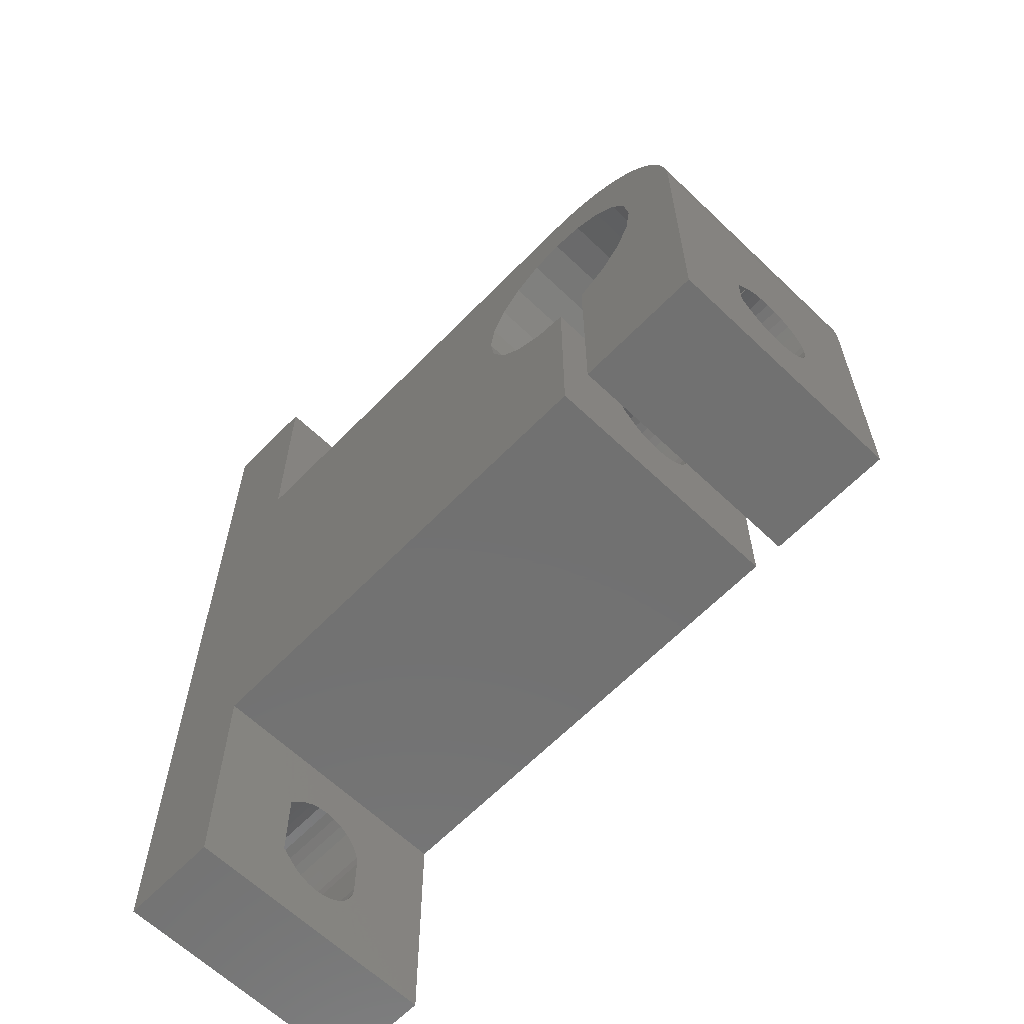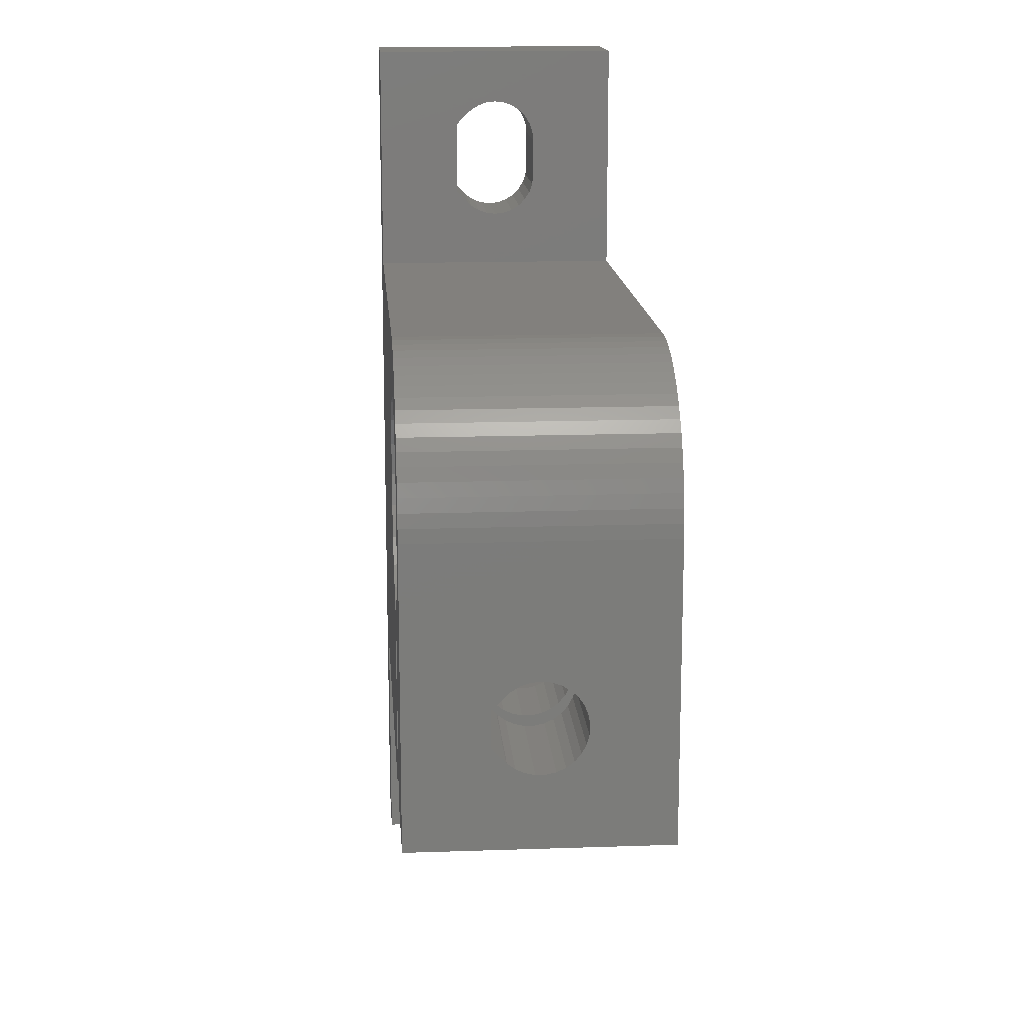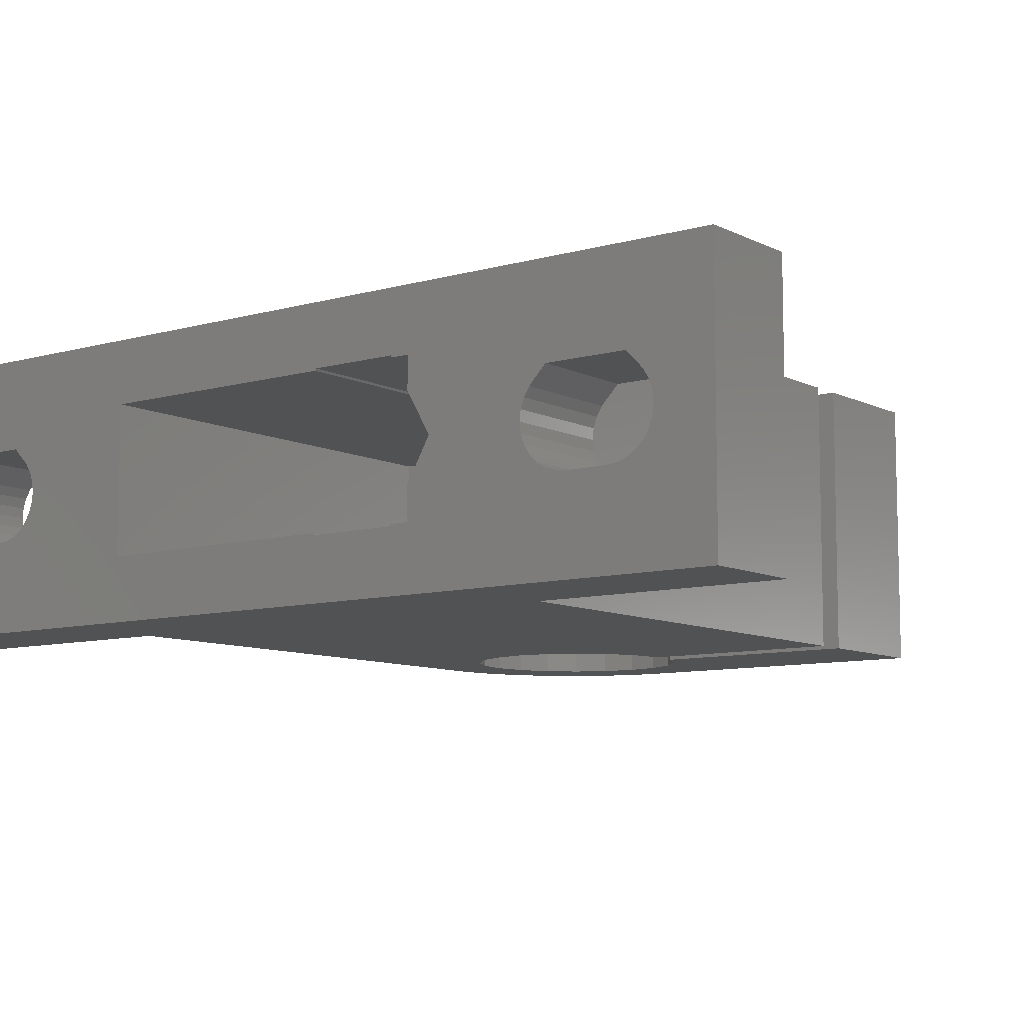
<metadata>
{"format":"stl","ext":"stl","renderer":"f3d","projection":"perspective","resolution":1024,"background":"white","views":[{"elev":-63.1,"azim":46.0,"up":"+Y"},{"elev":15.0,"azim":85.8,"up":"+Y"},{"elev":-8.9,"azim":-52.7,"up":"+Z"}]}
</metadata>
<code>
# stl→obj: 346 verts, 704 faces
v -1.021e-30 10.8 6.5
v 2.176e-16 10.86 6.01
v 1.554e-15 5 3
v 5 10.8 6.5
v 5 10.86 6.99
v -1.554e-15 -11.13 10
v 20.54 -11.13 10
v 20.54 -12 10
v 24.55 -11.07 10.09
v -1.554e-15 -12 10
v -2.176e-16 -17.86 6.99
v -4.241e-16 -18.02 7.455
v -6.093e-16 -18.28 7.872
v -6.91e-16 -18.44 8.056
v -9.77e-16 -19.09 8.7
v -8.846e-16 -12 8.492
v 2.176e-16 -17.86 6.01
v 1.021e-30 -17.8 6.5
v -1.554e-15 -6.871 10
v -1.554e-15 5 10
v 20.54 -6.871 10
v 24.55 -6.925 10.09
v -9.77e-16 12.09 8.7
v 20.54 5 10
v -1.596e-15 -11.07 10.09
v -1.596e-15 -6.925 10.09
v 5 -17.86 6.99
v 5 -18.02 7.455
v -2.176e-16 -24.14 6.99
v 5 -23.98 7.455
v 5 -24.14 6.99
v 7.05e-31 -24.2 6.5
v 2.887e-15 -27 5.218e-15
v -2.176e-16 10.86 6.99
v 5 11.02 7.455
v -2.176e-16 17.14 6.99
v -7.05e-31 17.2 6.5
v 5 17.14 6.99
v 5 16.98 7.455
v -2.887e-15 -27 13
v -2.887e-15 20 13
v -4.241e-16 -23.98 7.455
v -6.093e-16 -23.72 7.872
v -6.91e-16 -23.56 8.056
v -9.77e-16 -22.91 8.7
v 5 -27 7.438e-15
v 5 -15 13
v 5 8 13
v 5 -27 13
v -4.241e-16 16.98 7.455
v -6.093e-16 16.72 7.872
v -6.91e-16 16.56 8.056
v -9.77e-16 15.91 8.7
v 2.887e-15 20 -5.218e-15
v 5 20 -2.998e-15
v 5 20 13
v 5 -18.28 7.872
v 5 -23.72 7.872
v -4.241e-16 11.02 7.455
v 5 11.28 7.872
v 5 16.72 7.872
v 5 -18.44 8.056
v 5 -23.56 8.056
v -6.093e-16 11.28 7.872
v 5 11.44 8.056
v 5 16.56 8.056
v 5 -19.09 8.7
v 5 -22.91 8.7
v -6.91e-16 11.44 8.056
v 5 12.09 8.7
v 5 15.91 8.7
v 2.176e-16 17.14 6.01
v 5 17.2 6.5
v 8.802e-16 -19.05 4.518
v 20.54 -12 8.492
v 6.656e-32 -13.15 6.5
v 4.241e-16 -18.02 5.545
v 6.093e-16 -18.28 5.128
v 7.638e-16 -18.63 4.78
v 5 -17.8 6.5
v 1.554e-15 -11.13 3
v 20.54 -11.13 3
v 1.596e-15 -11.07 2.906
v 20.54 -12 3
v 1.554e-15 -12 3
v 20.54 -12 4.508
v 1.554e-15 -6.871 3
v 1.596e-15 -6.925 2.906
v 20.54 -6.871 3
v 20.54 5 3
v 24.55 -11.07 2.906
v 24.55 -6.925 2.906
v 5 -17.86 6.01
v 2.176e-16 -24.14 6.01
v 4.241e-16 -23.98 5.545
v 5 -24.14 6.01
v 5 -24.2 6.5
v 4.241e-16 11.02 5.545
v 5 10.86 6.01
v 4.241e-16 16.98 5.545
v 5 17.14 6.01
v 5 -15 4.774e-15
v 5 8 -3.331e-16
v 24.55 -13.15 6.5
v 20.54 -4.85 6.5
v 24.55 -4.85 6.5
v 23.39 -1.443e-15 9.609e-15
v 23.39 1.443e-15 13
v 23.64 -1.595 1.008e-14
v 23.64 1.595 13
v 23.64 1.595 9.367e-15
v 23.64 -1.595 13
v 24.37 -3.034 1.072e-14
v 28.55 -15 1.523e-14
v 24.37 -3.034 13
v 24.37 3.034 13
v 24.37 3.034 9.373e-15
v 25.52 -4.176 1.148e-14
v 25.52 -4.176 13
v 25.52 4.176 13
v 28.55 8 13
v 25.52 4.176 9.627e-15
v 24.55 -10.29 4.596
v 28.55 -10.29 4.596
v 24.55 -9.851 4.363
v 28.55 -10.67 4.918
v 24.55 -10.62 8.122
v 28.55 -10.63 8.126
v 28.55 -10.62 8.122
v 24.55 -10.63 8.126
v 24.55 -9.952 8.8
v 28.55 -9.952 8.8
v 24.55 -10.67 4.918
v 28.55 -10.97 5.314
v 24.55 -10.67 8.082
v 28.55 -10.67 8.082
v 24.55 -10.97 5.314
v 28.55 -11.18 5.766
v 24.55 -10.97 7.686
v 28.55 -10.97 7.686
v 24.55 -11.18 5.766
v 28.55 -11.29 6.251
v 24.55 -11.18 7.234
v 28.55 -11.18 7.234
v 24.55 -11.29 6.251
v 24.55 -11.29 6.749
v 28.55 -11.29 6.749
v 24.55 -6.7 6.5
v 28.55 -6.7 6.5
v 28.55 -6.754 6.994
v 24.55 -6.754 6.006
v 28.55 -6.754 6.006
v 24.55 -6.754 6.994
v 28.55 -6.913 7.466
v 24.55 -6.913 5.534
v 28.55 -6.913 5.534
v 24.55 -6.913 7.466
v 28.55 -7.169 7.892
v 24.55 -7.169 5.108
v 28.55 -7.169 5.108
v 24.55 -7.169 7.892
v 28.55 -7.383 8.117
v 24.55 -7.374 8.126
v 28.55 -7.374 8.126
v 28.55 -8.048 8.8
v 24.55 -7.383 8.117
v 24.55 -7.511 4.747
v 28.55 -7.511 4.747
v 24.55 -7.923 4.468
v 28.55 -7.923 4.468
v 24.55 -8.048 8.8
v 24.55 -8.385 4.284
v 28.55 -8.385 4.284
v 24.55 -8.875 4.203
v 28.55 -8.875 4.203
v 28.55 -9.372 4.23
v 24.55 -9.372 4.23
v 28.55 -9.851 4.363
v 26.95 -4.91 1.228e-14
v 26.95 -4.91 13
v 28.55 -15 13
v 26.95 4.91 1.01e-14
v 26.95 4.91 13
v 28.55 8 1.013e-14
v 28.55 -5.162 1.305e-14
v 28.55 -5.162 13
v 28.55 5.162 1.076e-14
v 28.55 5.162 13
v 30.14 4.91 1.152e-14
v 29.25 7.97 13
v 29.94 7.878 13
v 30.14 4.91 13
v 29.25 7.97 1.044e-14
v 36.55 -1.443e-15 1.545e-14
v 31.58 4.176 1.232e-14
v 29.94 7.878 1.077e-14
v 30.62 7.727 1.111e-14
v 30.62 7.727 13
v 30.05 -10.29 4.596
v 30.05 -9.851 4.363
v 30.05 -4.925 1.366e-14
v 36.55 -10.29 4.596
v 36.55 -10.67 4.918
v 30.05 -10.62 8.122
v 36.55 -10.63 8.126
v 36.55 -10.62 8.122
v 30.05 -10.63 8.126
v 30.05 -9.952 8.8
v 36.55 -9.952 8.8
v 30.05 -10.67 4.918
v 36.55 -10.97 5.314
v 30.05 -10.67 8.082
v 36.55 -10.67 8.082
v 30.05 -10.97 5.314
v 36.55 -11.18 5.766
v 30.05 -10.97 7.686
v 36.55 -10.97 7.686
v 30.05 -11.18 5.766
v 36.55 -11.29 6.251
v 30.05 -11.18 7.234
v 36.55 -11.18 7.234
v 30.05 -11.29 6.251
v 30.05 -11.29 6.749
v 36.55 -11.29 6.749
v 30.05 -15 1.59e-14
v 30.05 -15 13
v 30.14 -4.91 1.37e-14
v 31.58 -4.176 1.418e-14
v 36.55 -15 1.878e-14
v 30.05 -4.925 13
v 30.14 -4.91 13
v 31.58 -4.176 13
v 32.73 -3.034 13
v 33.46 -1.595 13
v 35.1 4.589 13
v 35.48 4 13
v 35.8 3.381 13
v 36.07 2.736 13
v 36.28 2.071 13
v 36.43 1.389 13
v 36.52 0.697 13
v 36.55 -15 13
v 36.55 1.443e-15 13
v 30.05 -6.7 6.5
v 36.55 -6.7 6.5
v 36.55 -6.754 6.994
v 30.05 -6.754 6.006
v 36.55 -6.754 6.006
v 30.05 -6.754 6.994
v 36.55 -6.913 7.466
v 30.05 -6.913 5.534
v 36.55 -6.913 5.534
v 30.05 -6.913 7.466
v 36.55 -7.169 7.892
v 30.05 -7.169 5.108
v 36.55 -7.169 5.108
v 30.05 -7.169 7.892
v 36.55 -7.383 8.117
v 30.05 -7.374 8.126
v 36.55 -7.374 8.126
v 36.55 -8.048 8.8
v 30.05 -7.383 8.117
v 30.05 -7.511 4.747
v 36.55 -7.511 4.747
v 30.05 -7.923 4.468
v 36.55 -7.923 4.468
v 30.05 -8.048 8.8
v 30.05 -8.385 4.284
v 36.55 -8.385 4.284
v 30.05 -8.875 4.203
v 36.55 -8.875 4.203
v 36.55 -9.372 4.23
v 30.05 -9.372 4.23
v 36.55 -9.851 4.363
v 31.29 7.518 13
v 31.58 4.176 13
v 31.29 7.518 1.145e-14
v 31.93 7.25 1.179e-14
v 31.93 7.25 13
v 32.73 -3.034 1.443e-14
v 32.73 3.034 1.308e-14
v 32.55 6.928 13
v 32.73 3.034 13
v 33.14 6.553 13
v 32.55 6.928 1.214e-14
v 33.14 6.553 1.248e-14
v 33.46 -1.595 1.444e-14
v 33.46 1.595 1.373e-14
v 33.46 1.595 13
v 34.21 5.657 13
v 33.69 6.128 13
v 33.69 6.128 1.282e-14
v 33.71 1.443e-15 13
v 33.71 -1.443e-15 1.419e-14
v 34.68 5.142 13
v 34.21 5.657 1.316e-14
v 34.68 5.142 1.348e-14
v 35.1 4.589 1.379e-14
v 35.48 4 1.409e-14
v 35.8 3.381 1.437e-14
v 36.07 2.736 1.463e-14
v 36.28 2.071 1.487e-14
v 36.43 1.389 1.509e-14
v 36.52 0.697 1.529e-14
v 5 -18.02 5.545
v 5 -23.98 5.545
v 6.093e-16 -23.72 5.128
v 5 11.02 5.545
v 6.093e-16 11.28 5.128
v 6.093e-16 16.72 5.128
v 5 16.98 5.545
v 5 -18.28 5.128
v 5 -18.63 4.78
v 5 -19.05 4.518
v 5 -19.51 4.355
v 5 -20 4.3
v 5 -22 4.3
v 5 -22.49 4.355
v 5 -22.95 4.518
v 5 -23.37 4.78
v 5 -23.72 5.128
v 5 15.96 4.518
v 5 16.37 4.78
v 5 16.72 5.128
v 5 11.28 5.128
v 5 11.63 4.78
v 5 12.04 4.518
v 5 12.51 4.355
v 5 13 4.3
v 5 15 4.3
v 5 15.49 4.355
v 7.638e-16 -23.37 4.78
v 7.638e-16 11.63 4.78
v 7.638e-16 16.37 4.78
v 8.846e-16 -12 4.508
v 8.802e-16 -22.95 4.518
v 8.802e-16 12.04 4.518
v 8.802e-16 15.96 4.518
v 9.526e-16 -19.51 4.355
v 9.526e-16 -22.49 4.355
v 9.526e-16 12.51 4.355
v 9.526e-16 15.49 4.355
v 9.77e-16 -20 4.3
v 9.77e-16 -22 4.3
v 9.77e-16 13 4.3
v 9.77e-16 15 4.3
f 1 2 3
f 1 4 2
f 1 5 4
f 6 7 8
f 6 9 7
f 10 6 8
f 10 11 12
f 10 12 13
f 10 13 14
f 10 14 15
f 10 16 17
f 10 18 11
f 10 17 18
f 10 8 16
f 19 20 21
f 19 21 22
f 20 23 3
f 20 3 24
f 20 24 21
f 25 6 10
f 25 26 9
f 25 9 6
f 26 19 22
f 26 22 9
f 11 18 27
f 11 27 28
f 29 30 31
f 29 31 32
f 29 32 33
f 34 1 3
f 34 5 1
f 34 35 5
f 36 37 38
f 36 38 39
f 40 10 15
f 40 25 10
f 40 26 25
f 40 41 26
f 40 42 33
f 40 43 42
f 40 44 43
f 40 15 45
f 40 45 44
f 40 33 46
f 40 47 48
f 40 49 47
f 40 46 49
f 40 48 41
f 41 19 26
f 41 20 19
f 41 36 50
f 41 50 51
f 41 51 52
f 41 52 53
f 41 37 36
f 41 23 20
f 41 53 23
f 41 54 37
f 41 55 54
f 41 56 55
f 41 48 56
f 12 11 28
f 12 28 57
f 42 29 33
f 42 58 30
f 42 30 29
f 59 34 3
f 59 35 34
f 59 60 35
f 50 36 39
f 50 39 61
f 13 12 57
f 13 57 62
f 43 63 58
f 43 58 42
f 64 59 3
f 64 60 59
f 64 65 60
f 51 50 61
f 51 61 66
f 14 13 62
f 14 62 67
f 44 68 63
f 44 63 43
f 69 64 3
f 69 65 64
f 69 70 65
f 52 51 66
f 52 66 71
f 37 72 73
f 37 54 72
f 37 73 38
f 16 33 74
f 16 8 75
f 16 75 76
f 16 77 17
f 16 78 77
f 16 76 33
f 16 79 78
f 16 74 79
f 15 14 67
f 15 67 68
f 45 15 68
f 45 68 44
f 23 69 3
f 23 53 70
f 23 70 69
f 53 52 71
f 53 71 70
f 18 17 80
f 18 80 27
f 81 82 83
f 81 84 82
f 85 81 83
f 85 83 33
f 85 84 81
f 85 86 84
f 87 3 88
f 87 88 89
f 87 89 3
f 3 54 88
f 3 89 90
f 3 90 24
f 83 88 54
f 83 54 33
f 83 82 91
f 83 91 88
f 88 91 92
f 88 92 89
f 17 77 93
f 17 93 80
f 94 95 33
f 94 96 95
f 94 97 96
f 2 98 3
f 2 4 99
f 2 99 98
f 72 54 100
f 72 100 101
f 72 101 73
f 33 54 102
f 33 102 46
f 54 55 103
f 54 103 102
f 82 104 91
f 84 86 82
f 86 104 82
f 75 7 9
f 75 8 7
f 75 9 104
f 21 105 106
f 21 24 105
f 21 106 22
f 89 105 24
f 89 24 90
f 89 106 105
f 89 92 106
f 107 108 109
f 107 110 108
f 107 111 110
f 108 112 109
f 109 112 113
f 109 113 114
f 112 115 113
f 111 116 110
f 111 117 116
f 113 115 118
f 113 118 114
f 115 119 118
f 116 120 121
f 117 120 116
f 117 122 120
f 123 124 125
f 123 126 124
f 127 128 129
f 130 131 132
f 130 128 127
f 130 132 128
f 133 126 123
f 133 134 126
f 135 127 129
f 135 129 136
f 137 134 133
f 137 138 134
f 139 135 136
f 139 136 140
f 9 22 131
f 91 123 125
f 91 133 123
f 91 137 133
f 91 125 92
f 141 137 91
f 141 138 137
f 141 142 138
f 143 139 140
f 143 140 144
f 145 141 91
f 145 146 147
f 145 142 141
f 145 147 142
f 146 143 144
f 146 144 147
f 104 127 135
f 104 130 127
f 104 135 139
f 104 139 143
f 104 9 131
f 104 143 146
f 104 145 91
f 104 146 145
f 104 131 130
f 148 149 150
f 151 148 106
f 151 149 148
f 151 152 149
f 153 148 150
f 153 150 154
f 155 151 106
f 155 152 151
f 155 156 152
f 157 153 154
f 157 154 158
f 22 106 148
f 22 148 153
f 22 153 157
f 92 155 106
f 159 155 92
f 159 156 155
f 159 160 156
f 161 157 158
f 161 22 157
f 161 158 162
f 163 22 161
f 163 164 165
f 166 161 162
f 166 163 161
f 166 164 163
f 166 162 164
f 167 159 92
f 167 160 159
f 167 168 160
f 169 167 92
f 169 168 167
f 169 170 168
f 171 22 163
f 171 163 165
f 171 165 132
f 172 169 92
f 172 170 169
f 172 173 170
f 174 172 92
f 174 173 172
f 174 175 173
f 174 176 175
f 177 174 92
f 177 176 174
f 177 178 176
f 125 177 92
f 125 124 178
f 125 178 177
f 131 22 171
f 131 171 132
f 118 119 179
f 118 179 114
f 119 180 179
f 119 181 180
f 120 182 183
f 120 183 121
f 122 182 120
f 122 184 182
f 179 180 185
f 179 185 114
f 180 181 186
f 180 186 185
f 182 187 183
f 182 184 187
f 183 187 188
f 183 188 121
f 136 129 128
f 114 124 126
f 114 126 134
f 114 134 138
f 114 138 142
f 114 142 147
f 114 147 181
f 114 185 170
f 114 170 173
f 114 173 175
f 114 175 176
f 114 176 178
f 114 178 124
f 181 128 132
f 181 136 128
f 181 140 136
f 181 144 140
f 181 147 144
f 181 132 186
f 152 185 149
f 150 185 186
f 150 149 185
f 156 185 152
f 154 150 186
f 160 185 156
f 158 154 186
f 164 158 186
f 162 158 164
f 168 185 160
f 170 185 168
f 165 164 186
f 132 165 186
f 187 184 189
f 187 189 188
f 188 190 121
f 188 191 190
f 188 189 192
f 188 192 191
f 184 121 193
f 184 193 194
f 184 195 189
f 184 194 195
f 121 190 193
f 193 190 196
f 193 196 194
f 190 191 196
f 196 191 197
f 196 197 194
f 191 192 198
f 191 198 197
f 199 200 201
f 199 202 200
f 199 203 202
f 204 205 206
f 207 208 209
f 207 205 204
f 207 209 205
f 210 199 201
f 210 203 199
f 210 211 203
f 212 204 206
f 212 207 204
f 212 206 213
f 214 211 210
f 214 215 211
f 216 212 213
f 216 213 217
f 218 215 214
f 218 219 215
f 220 216 217
f 220 217 221
f 222 223 224
f 222 219 218
f 222 224 219
f 223 220 221
f 223 221 224
f 225 210 201
f 225 214 210
f 225 216 220
f 225 218 214
f 225 220 223
f 225 222 218
f 225 223 222
f 225 226 216
f 225 201 227
f 225 227 228
f 225 228 194
f 225 194 229
f 225 229 226
f 226 207 212
f 226 212 216
f 226 230 208
f 226 208 207
f 226 231 230
f 226 232 231
f 226 233 232
f 226 234 233
f 226 235 234
f 226 236 235
f 226 237 236
f 226 238 237
f 226 239 238
f 226 240 239
f 226 241 240
f 226 229 242
f 226 242 243
f 226 243 241
f 201 230 227
f 230 231 227
f 244 245 246
f 247 230 201
f 247 244 230
f 247 245 244
f 247 248 245
f 249 230 244
f 249 244 246
f 249 246 250
f 251 247 201
f 251 248 247
f 251 252 248
f 253 230 249
f 253 249 250
f 253 250 254
f 255 251 201
f 255 252 251
f 255 256 252
f 257 230 253
f 257 253 254
f 257 254 258
f 259 230 257
f 259 260 261
f 262 257 258
f 262 259 257
f 262 260 259
f 262 258 260
f 263 255 201
f 263 256 255
f 263 264 256
f 265 263 201
f 265 264 263
f 265 266 264
f 267 230 259
f 267 259 261
f 267 261 209
f 268 265 201
f 268 266 265
f 268 269 266
f 270 268 201
f 270 269 268
f 270 271 269
f 270 272 271
f 273 270 201
f 273 272 270
f 273 274 272
f 200 273 201
f 200 202 274
f 200 274 273
f 208 230 267
f 208 267 209
f 227 231 228
f 231 232 228
f 189 195 192
f 192 275 198
f 192 195 276
f 192 276 275
f 197 198 277
f 197 277 194
f 198 275 277
f 277 275 278
f 277 278 194
f 275 276 279
f 275 279 278
f 228 232 233
f 228 280 194
f 228 233 280
f 195 281 276
f 195 194 281
f 276 282 279
f 276 281 283
f 276 283 284
f 276 284 282
f 278 279 285
f 278 285 194
f 279 282 285
f 285 282 286
f 285 286 194
f 282 284 286
f 280 233 234
f 280 287 194
f 280 234 287
f 281 288 283
f 281 194 288
f 283 288 289
f 283 289 290
f 283 291 284
f 283 290 291
f 286 284 292
f 286 292 194
f 284 291 292
f 287 234 293
f 287 294 194
f 287 293 294
f 234 235 293
f 288 294 289
f 288 194 294
f 289 294 293
f 289 293 295
f 289 295 290
f 292 291 296
f 292 296 194
f 291 290 296
f 293 235 295
f 296 290 297
f 296 297 194
f 290 295 297
f 297 295 298
f 297 298 194
f 295 235 298
f 298 235 299
f 298 299 194
f 235 236 299
f 299 236 300
f 299 300 194
f 236 237 300
f 300 237 301
f 300 301 194
f 237 238 301
f 301 238 302
f 301 302 194
f 238 239 302
f 302 239 303
f 302 303 194
f 239 240 303
f 303 240 304
f 303 304 194
f 240 241 304
f 304 241 194
f 241 243 194
f 213 206 205
f 229 194 266
f 229 202 203
f 229 203 211
f 229 211 215
f 229 215 219
f 229 219 224
f 229 224 242
f 229 266 269
f 229 269 271
f 229 271 272
f 229 272 274
f 229 274 202
f 242 205 209
f 242 213 205
f 242 217 213
f 242 221 217
f 242 224 221
f 242 209 243
f 248 194 245
f 246 194 243
f 246 245 194
f 252 194 248
f 250 246 243
f 256 194 252
f 254 250 243
f 260 254 243
f 258 254 260
f 264 194 256
f 266 194 264
f 261 260 243
f 209 261 243
f 77 305 93
f 77 78 305
f 95 306 307
f 95 96 306
f 95 307 33
f 98 99 308
f 98 308 309
f 98 309 3
f 100 54 310
f 100 311 101
f 100 310 311
f 47 114 181
f 47 181 48
f 102 107 109
f 102 109 114
f 102 111 107
f 102 117 111
f 102 122 117
f 102 114 47
f 102 103 122
f 93 102 80
f 27 80 102
f 305 102 93
f 28 102 47
f 28 27 102
f 312 102 305
f 57 28 47
f 62 57 47
f 313 102 312
f 314 102 313
f 67 62 47
f 68 67 47
f 49 68 47
f 49 63 68
f 49 58 63
f 49 30 58
f 49 31 30
f 49 97 31
f 46 102 314
f 46 314 315
f 46 315 316
f 46 316 317
f 46 317 318
f 46 318 319
f 46 319 320
f 46 320 321
f 46 321 306
f 46 306 96
f 46 96 97
f 46 97 49
f 70 71 56
f 71 66 56
f 322 55 323
f 323 55 324
f 66 61 56
f 324 55 311
f 61 39 56
f 311 55 101
f 39 38 55
f 39 55 56
f 101 55 73
f 38 73 55
f 103 184 122
f 103 4 48
f 103 99 4
f 103 308 99
f 103 325 308
f 103 326 325
f 103 327 326
f 103 328 327
f 103 329 328
f 103 330 329
f 103 331 330
f 103 322 331
f 103 55 322
f 103 48 184
f 48 108 110
f 48 112 108
f 48 110 116
f 48 115 112
f 48 116 121
f 48 119 115
f 48 181 119
f 48 121 184
f 48 4 5
f 48 5 35
f 48 35 60
f 48 60 65
f 48 65 70
f 48 70 56
f 78 312 305
f 78 79 312
f 307 321 332
f 307 306 321
f 307 332 33
f 309 308 325
f 309 325 333
f 309 333 3
f 310 54 334
f 310 324 311
f 310 334 324
f 76 75 104
f 76 104 335
f 76 335 33
f 32 94 33
f 32 31 97
f 32 97 94
f 79 313 312
f 79 74 313
f 332 320 336
f 332 321 320
f 332 336 33
f 333 325 326
f 333 326 337
f 333 337 3
f 334 54 338
f 334 323 324
f 334 338 323
f 74 33 339
f 74 314 313
f 74 339 314
f 336 319 340
f 336 320 319
f 336 340 33
f 337 54 3
f 337 326 327
f 337 327 341
f 337 341 54
f 338 54 342
f 338 322 323
f 338 342 322
f 335 85 33
f 335 86 85
f 335 104 86
f 339 33 343
f 339 315 314
f 339 343 315
f 340 318 344
f 340 319 318
f 340 344 33
f 341 327 328
f 341 328 345
f 341 345 54
f 342 54 346
f 342 331 322
f 342 346 331
f 343 316 315
f 343 317 316
f 344 317 343
f 344 318 317
f 344 343 33
f 345 328 329
f 345 329 346
f 345 346 54
f 346 329 330
f 346 330 331

</code>
